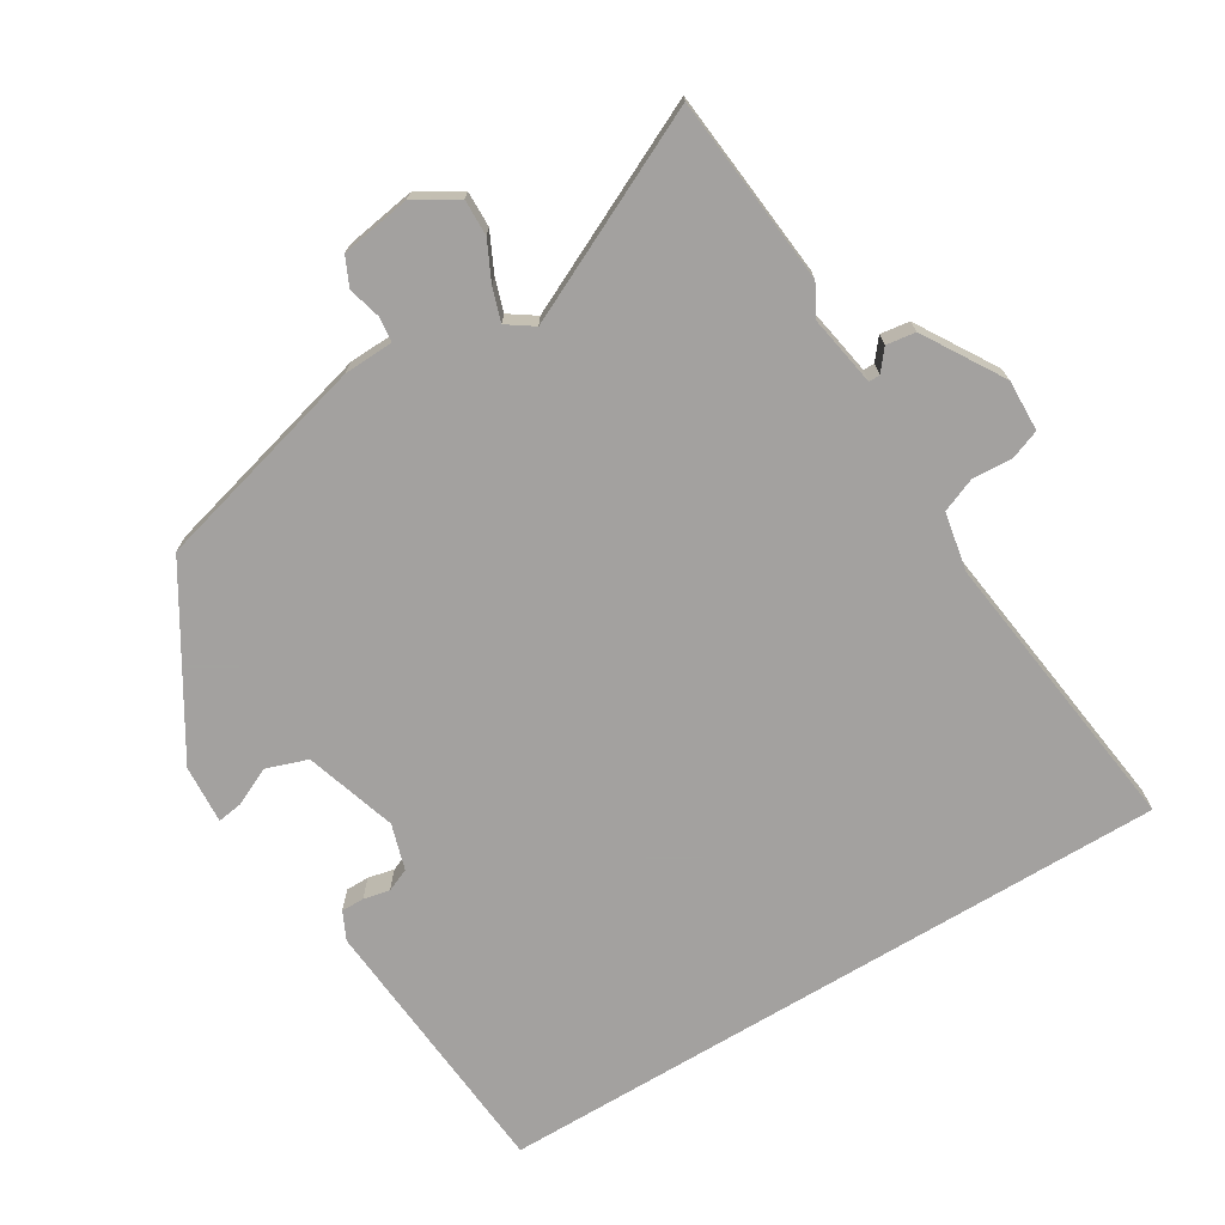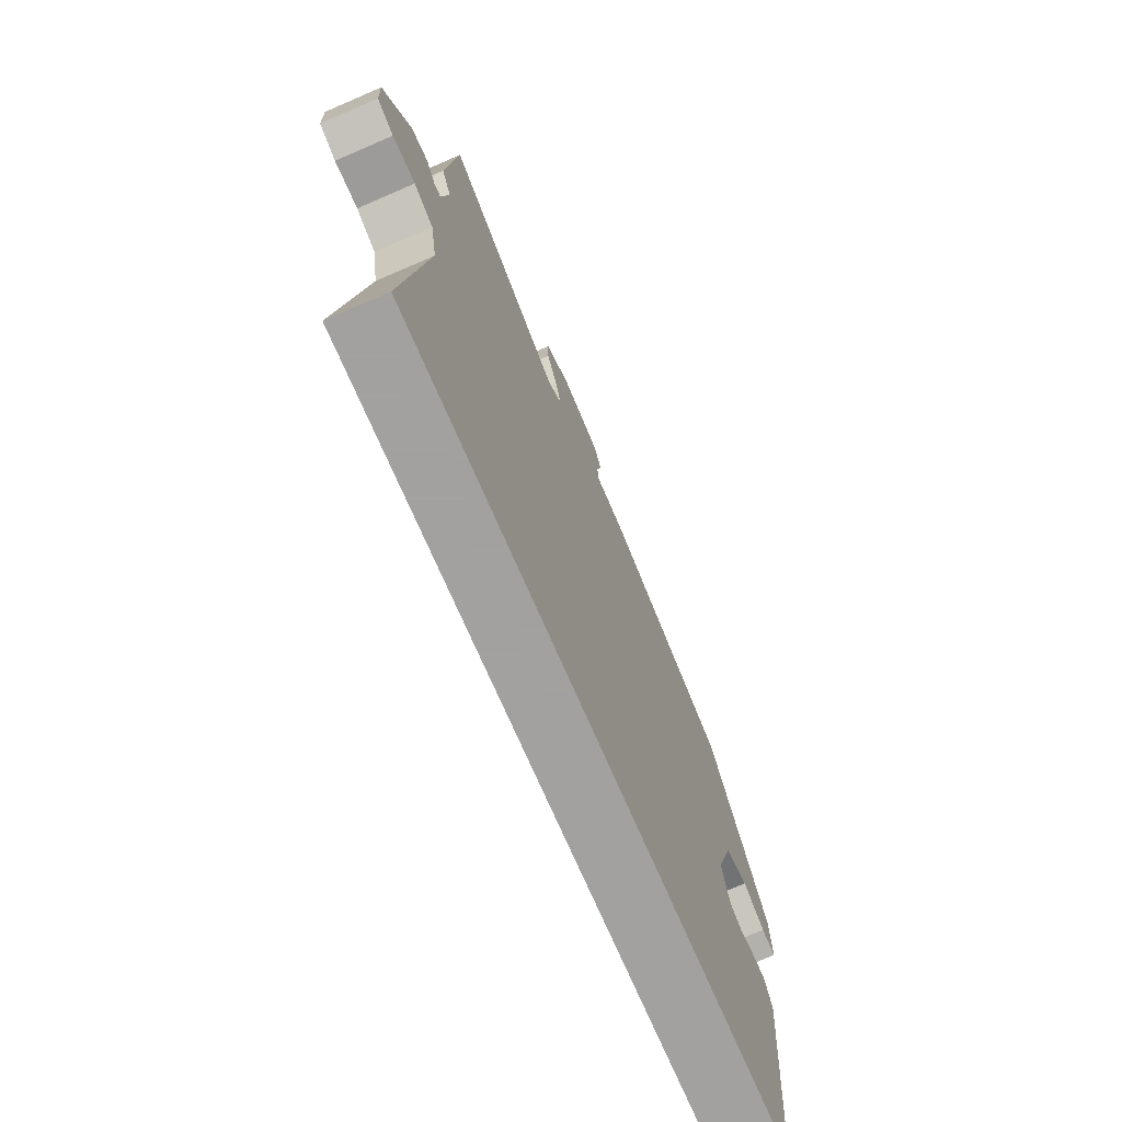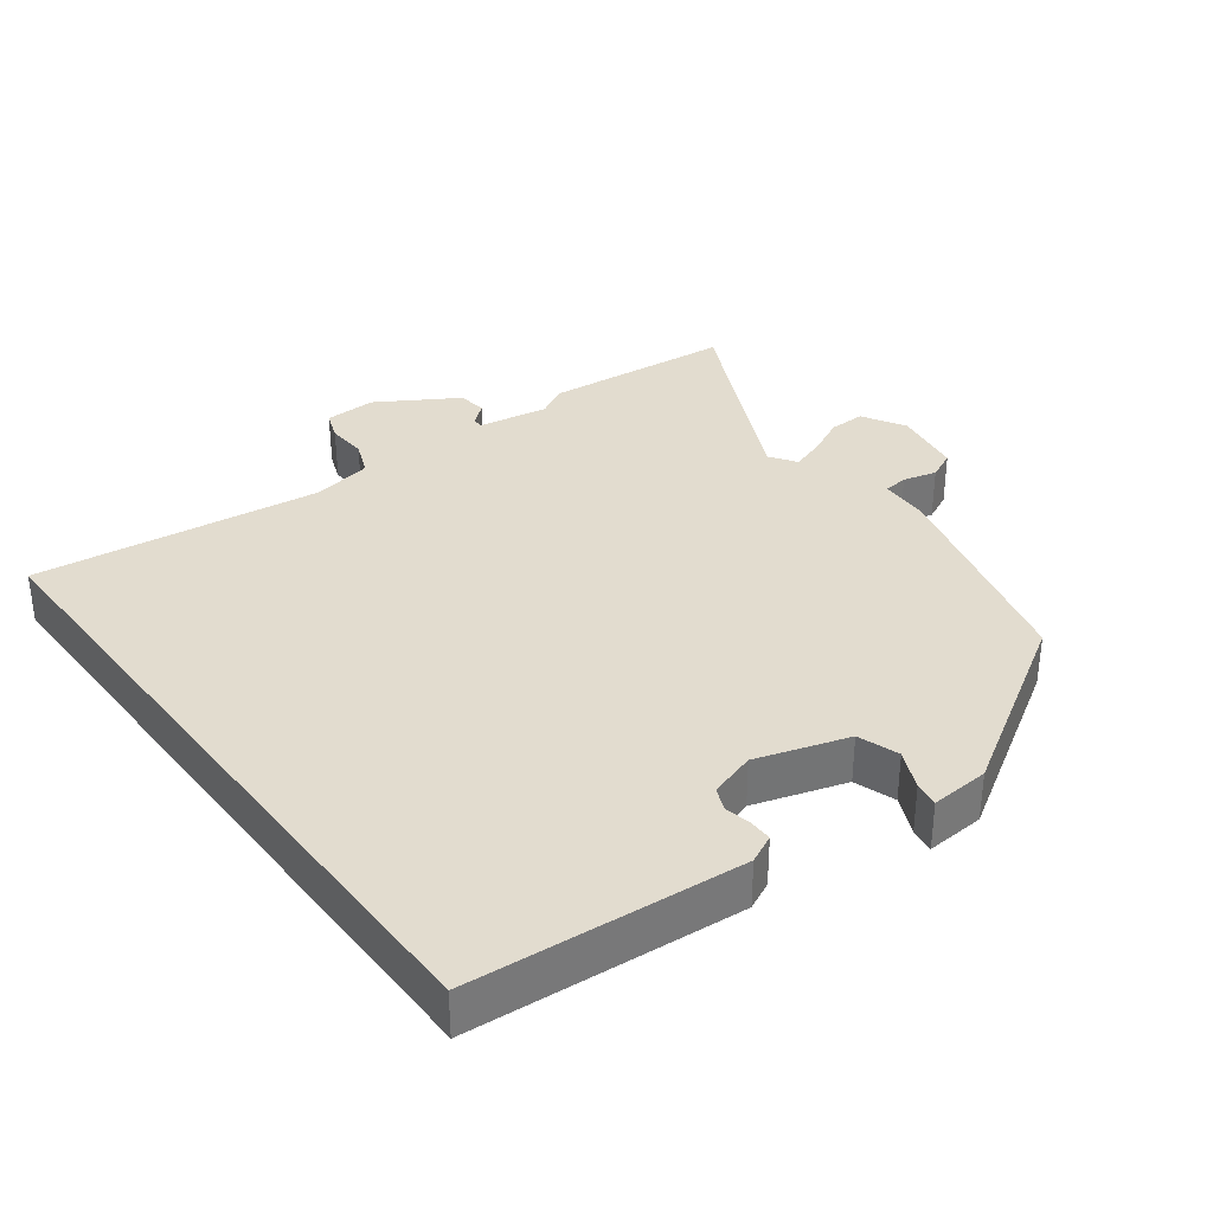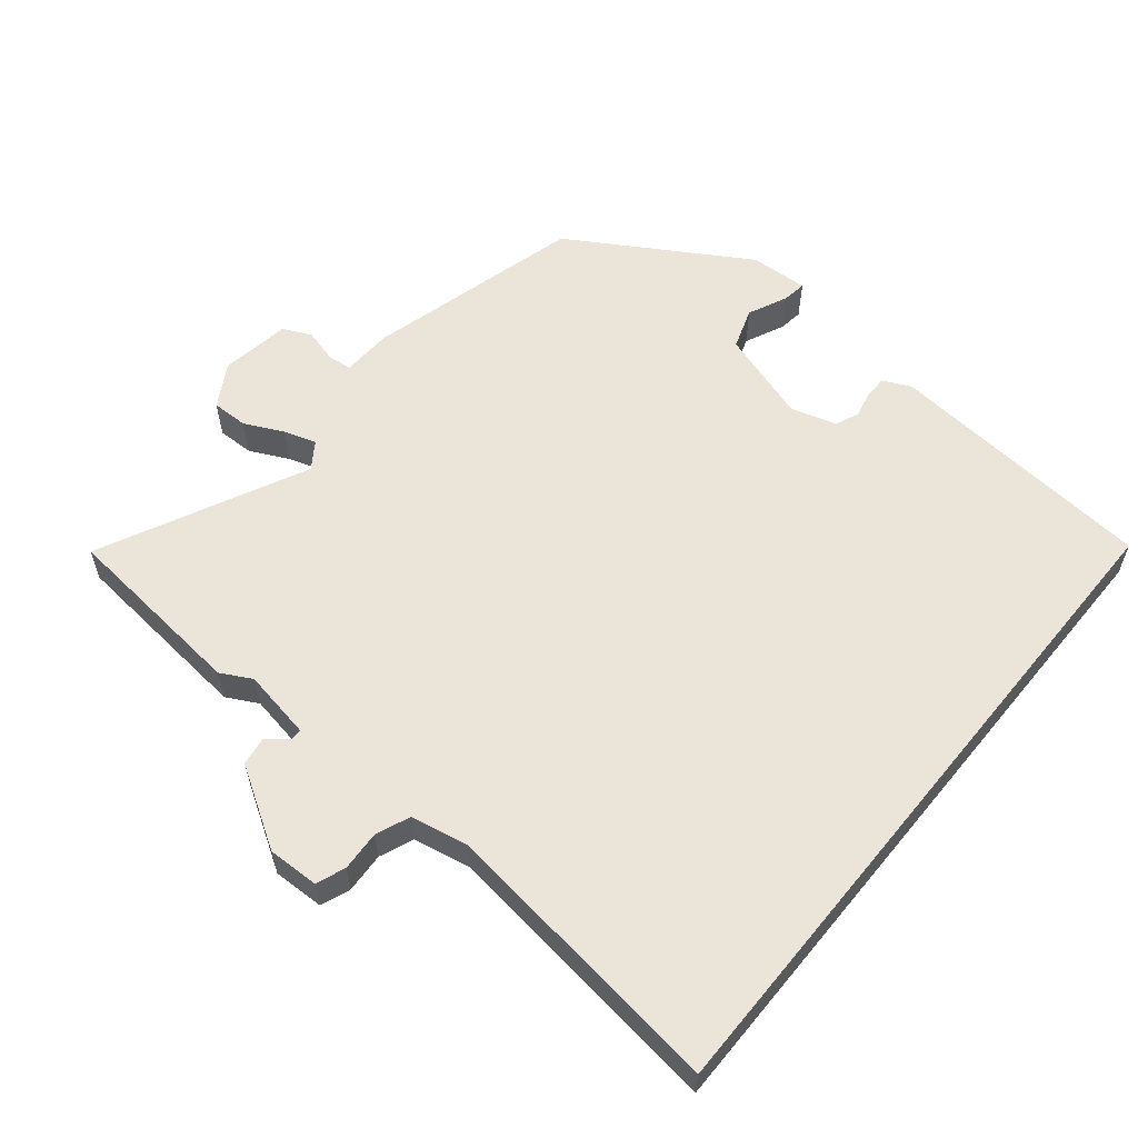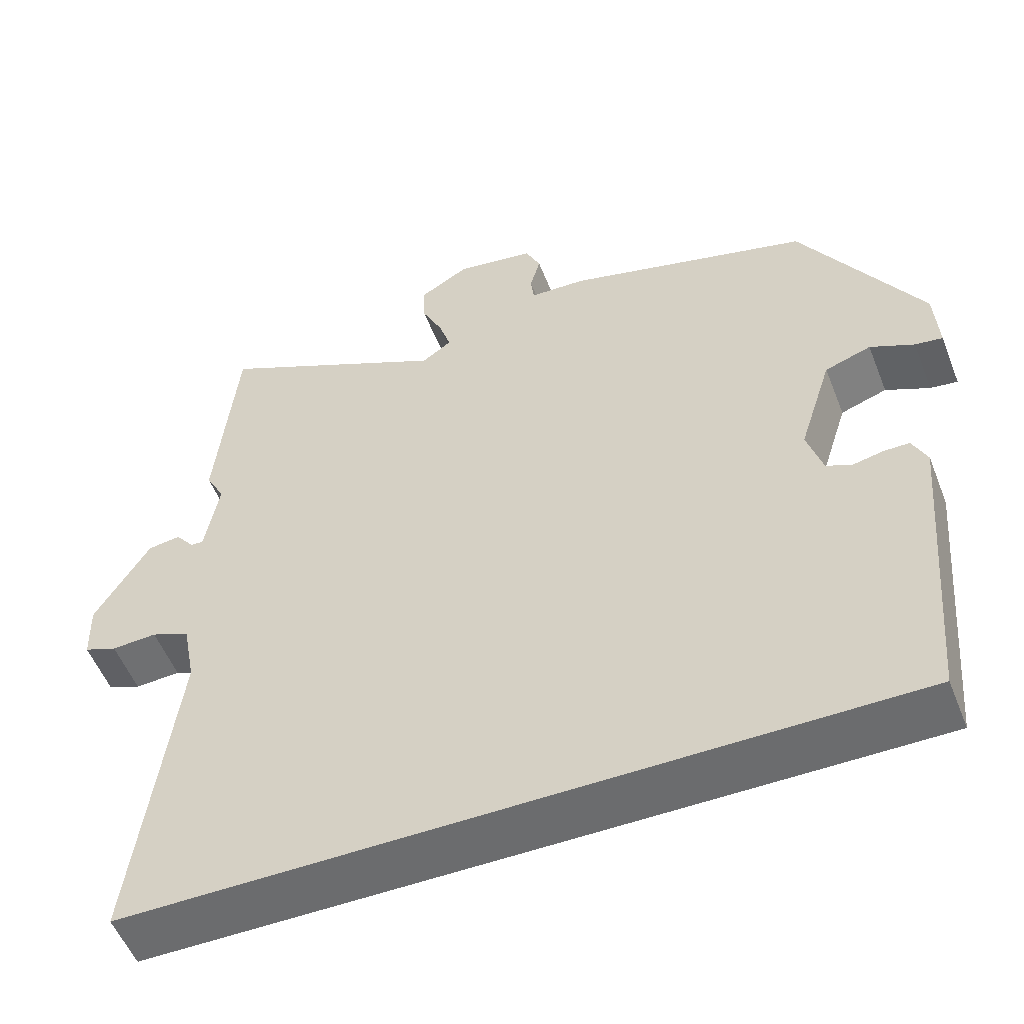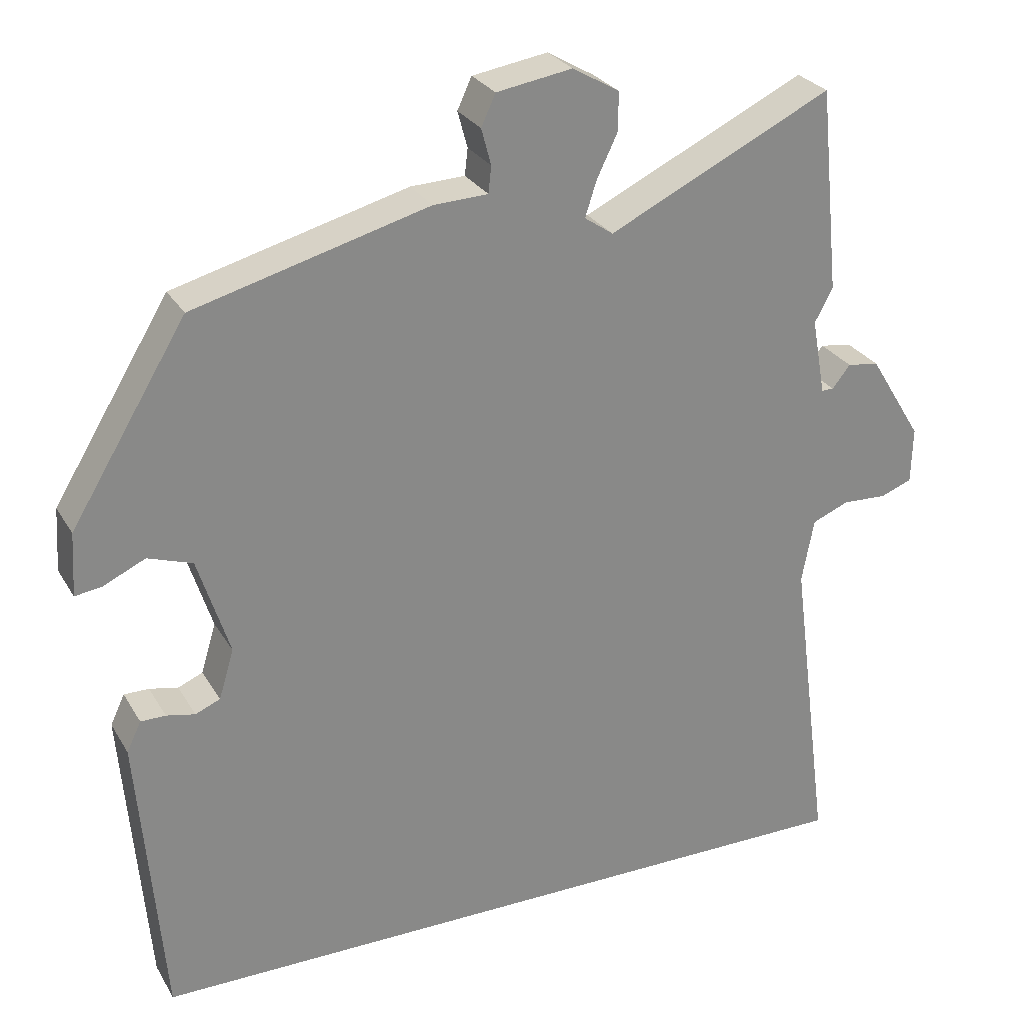
<metadata>
{"format":"obj","ext":"obj","renderer":"f3d","projection":"perspective","resolution":1024,"background":"white","views":[{"elev":-72.3,"azim":31.1,"up":"+Y"},{"elev":-72.3,"azim":113.4,"up":"+Z"},{"elev":34.6,"azim":-127.2,"up":"+Y"},{"elev":58.7,"azim":129.3,"up":"+Y"},{"elev":-53.6,"azim":-158.7,"up":"+Z"},{"elev":27.4,"azim":-24.6,"up":"+Z"}]}
</metadata>
<code>
v 0.489 0.07 0.613
v 0.516 0.07 0.343
v 0.492 0.07 0.298
v 0.51 0.07 0.197
v 0.526 0.07 0.197
v 0.55 0.07 0.227
v 0.592 0.07 0.221
v 0.662 0.07 0.107
v 0.66 0.07 0.033
v 0.618 0.07 0.017
v 0.56 0.07 0.02
v 0.511 0.07 0
v 0.495 0.07 -0.085
v 0.549 0.07 -0.5
v -0.434 0.07 -0.5
v -0.467 0.07 -0.109
v -0.448 0.07 -0.069
v -0.415 0.07 -0.069
v -0.377 0.07 -0.077
v -0.344 0.07 -0.063
v -0.324 0.07 0.003
v -0.366 0.07 0.135
v -0.425 0.07 0.155
v -0.481 0.07 0.129
v -0.516 0.07 0.124
v -0.511 0.07 0.208
v -0.357 0.07 0.461
v -0.046 0.07 0.544
v 0.026 0.07 0.547
v 0.03 0.07 0.582
v 0.017 0.07 0.63
v 0.036 0.07 0.671
v 0.136 0.07 0.687
v 0.198 0.07 0.651
v 0.197 0.07 0.599
v 0.17 0.07 0.543
v 0.155 0.07 0.496
v 0.193 0.07 0.47
v 0.489 0 0.613
v 0.516 0 0.343
v 0.492 0 0.298
v 0.51 0 0.197
v 0.526 0 0.197
v 0.55 0 0.227
v 0.592 0 0.221
v 0.662 0 0.107
v 0.66 0 0.033
v 0.618 0 0.017
v 0.56 0 0.02
v 0.511 0 0
v 0.495 0 -0.085
v 0.549 0 -0.5
v -0.434 0 -0.5
v -0.467 0 -0.109
v -0.448 0 -0.069
v -0.415 0 -0.069
v -0.377 0 -0.077
v -0.344 0 -0.063
v -0.324 0 0.003
v -0.366 0 0.135
v -0.425 0 0.155
v -0.481 0 0.129
v -0.516 0 0.124
v -0.511 0 0.208
v -0.357 0 0.461
v -0.046 0 0.544
v 0.026 0 0.547
v 0.03 0 0.582
v 0.017 0 0.63
v 0.036 0 0.671
v 0.136 0 0.687
v 0.198 0 0.651
v 0.197 0 0.599
v 0.17 0 0.543
v 0.155 0 0.496
v 0.193 0 0.47
f 34 35 36
f 33 34 36
f 32 33 36
f 31 32 36
f 30 31 36
f 29 30 36 37
f 29 37 38
f 28 29 38
f 27 28 38
f 26 27 38
f 25 26 38
f 24 25 38
f 23 24 38
f 17 18 19
f 16 17 19
f 15 16 19
f 14 15 19
f 13 14 19 20
f 12 13 20 21
f 9 10 11
f 8 9 11
f 7 8 11
f 6 7 11
f 5 6 11
f 12 21 22
f 11 12 22
f 5 11 22
f 4 5 22
f 1 2 3
f 38 1 3
f 22 23 38
f 4 22 38
f 3 4 38
f 74 73 72
f 74 72 71
f 74 71 70
f 74 70 69
f 74 69 68
f 75 74 68 67
f 76 75 67
f 76 67 66
f 76 66 65
f 76 65 64
f 76 64 63
f 76 63 62
f 76 62 61
f 57 56 55
f 57 55 54
f 57 54 53
f 57 53 52
f 58 57 52 51
f 59 58 51 50
f 49 48 47
f 49 47 46
f 49 46 45
f 49 45 44
f 49 44 43
f 60 59 50
f 60 50 49
f 60 49 43
f 60 43 42
f 41 40 39
f 41 39 76
f 76 61 60
f 76 60 42
f 76 42 41
f 1 39 40 2
f 2 40 41 3
f 3 41 42 4
f 4 42 43 5
f 5 43 44 6
f 6 44 45 7
f 7 45 46 8
f 8 46 47 9
f 9 47 48 10
f 10 48 49 11
f 11 49 50 12
f 12 50 51 13
f 13 51 52 14
f 14 52 53 15
f 15 53 54 16
f 16 54 55 17
f 17 55 56 18
f 18 56 57 19
f 19 57 58 20
f 20 58 59 21
f 21 59 60 22
f 22 60 61 23
f 23 61 62 24
f 24 62 63 25
f 25 63 64 26
f 26 64 65 27
f 27 65 66 28
f 28 66 67 29
f 29 67 68 30
f 30 68 69 31
f 31 69 70 32
f 32 70 71 33
f 33 71 72 34
f 34 72 73 35
f 35 73 74 36
f 36 74 75 37
f 37 75 76 38
f 38 76 39 1

</code>
